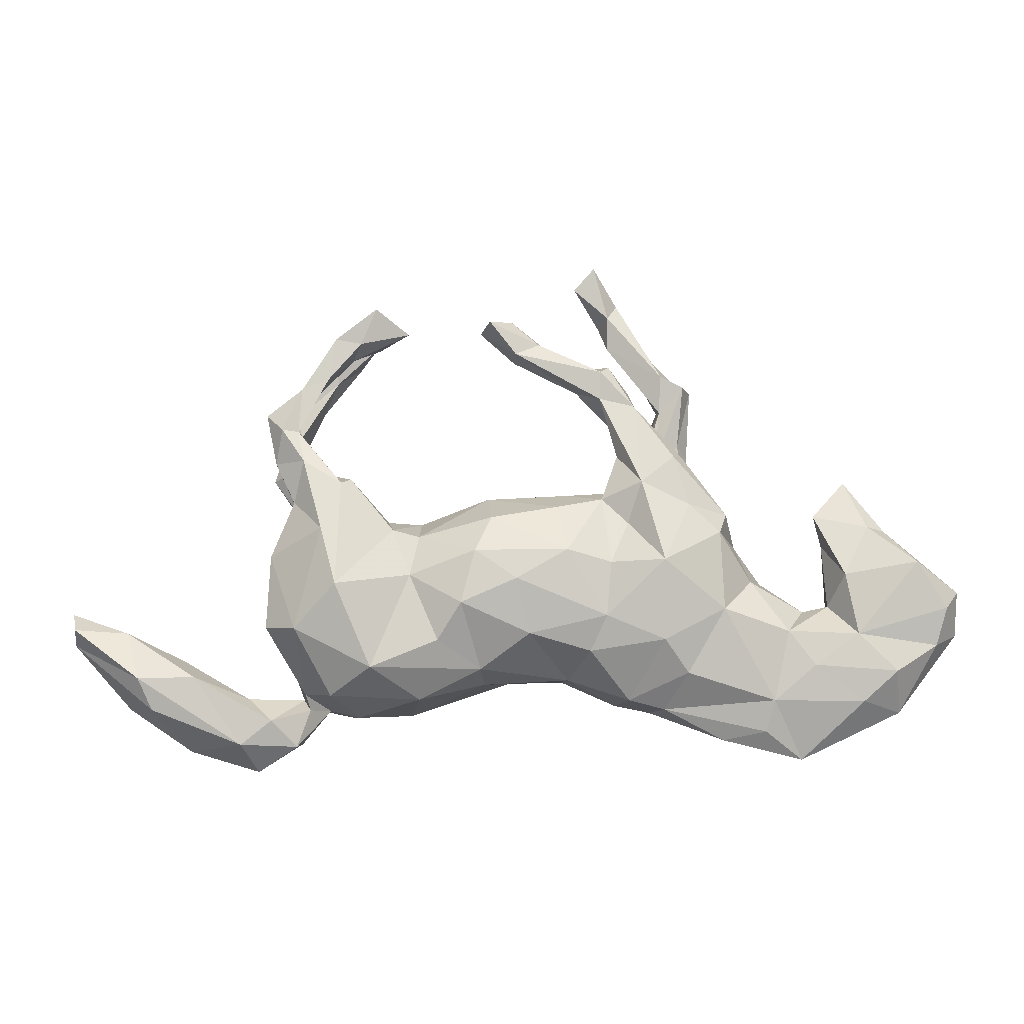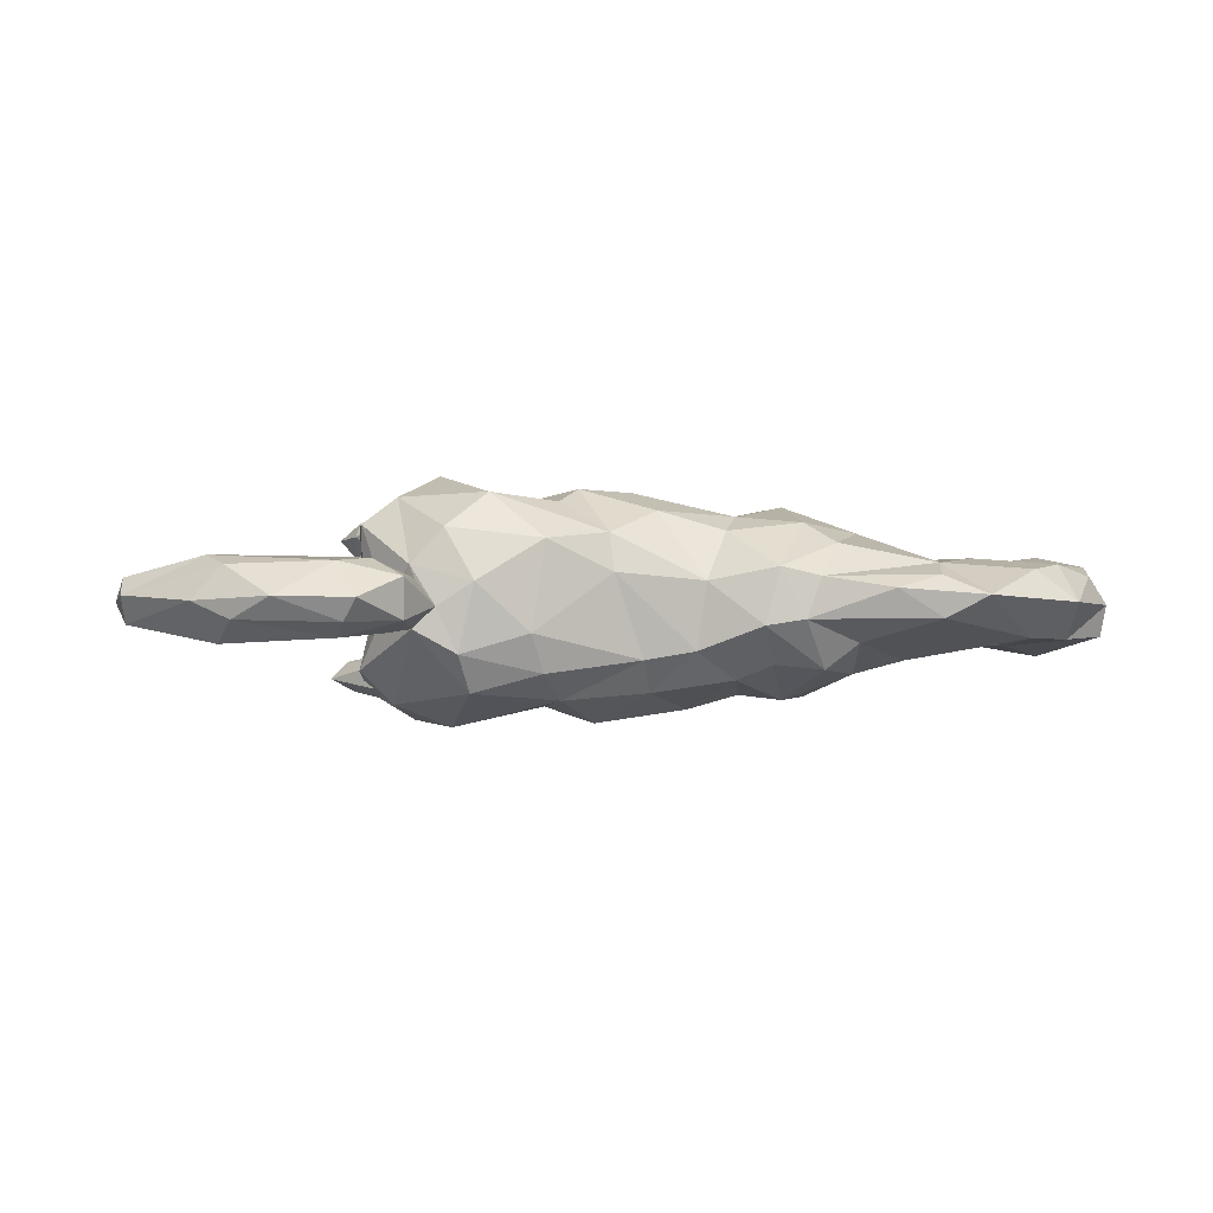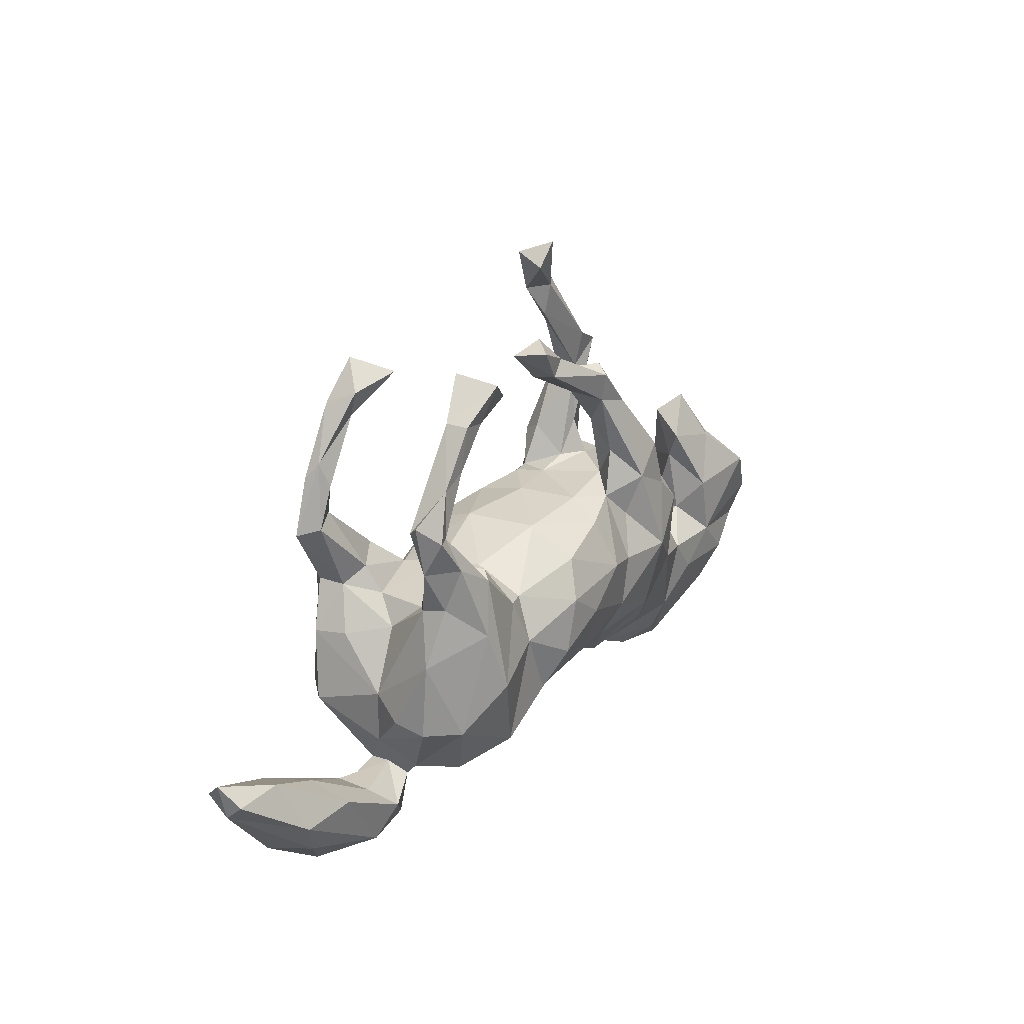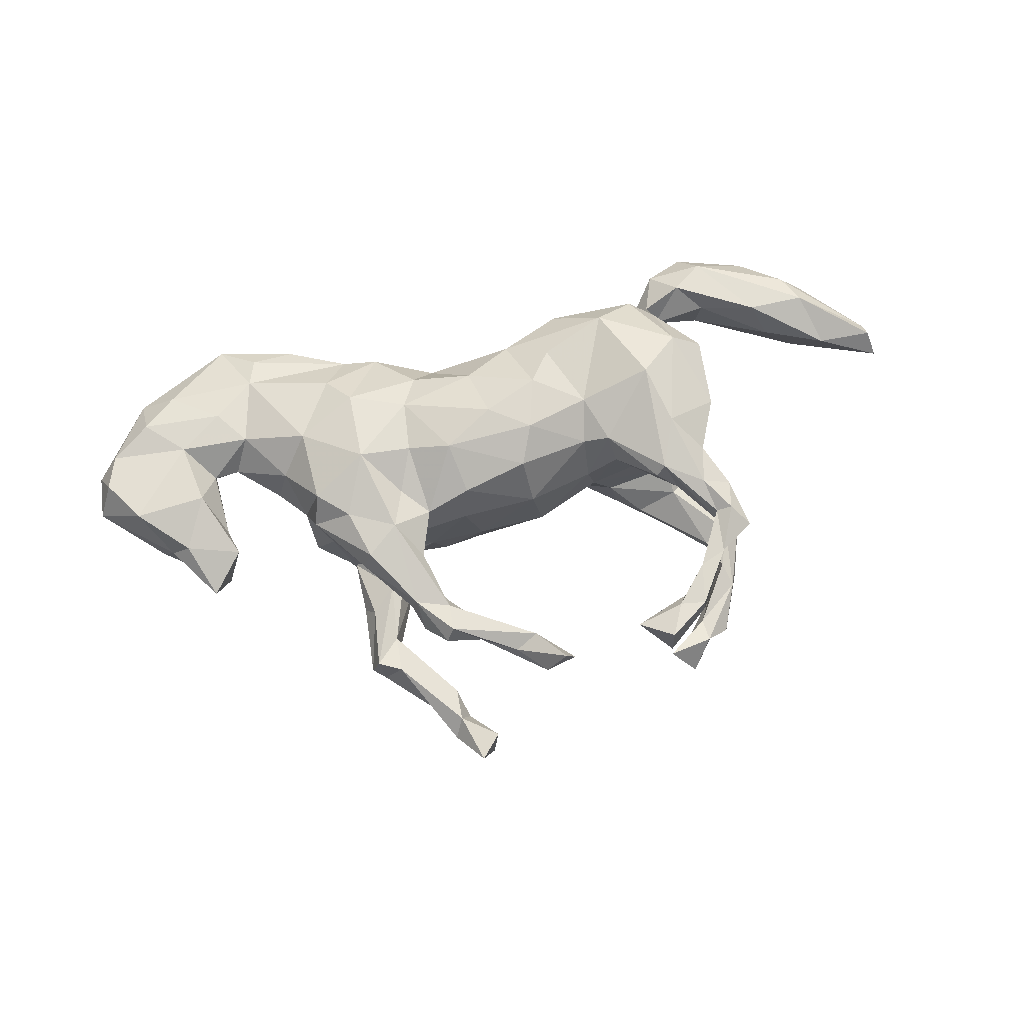
<metadata>
{"format":"obj","ext":"obj","renderer":"f3d","projection":"perspective","resolution":1024,"background":"white","views":[{"elev":-12.5,"azim":2.0,"up":"+Y"},{"elev":-2.1,"azim":-10.5,"up":"+Z"},{"elev":23.6,"azim":-55.1,"up":"+Y"},{"elev":71.6,"azim":168.2,"up":"+Z"}]}
</metadata>
<code>
v -0.02342 0.484 0.06045
v 0.6077 0.174 0.002274
v -0.4171 0.09749 -0.09727
v -0.3416 0.5033 -0.127
v 0.354 -0.1119 -0.1191
v -0.6283 -0.3337 -0.002507
v 0.6221 -0.1233 -0.07058
v 0.6785 0.07537 0.02266
v 0.06577 -0.1947 -0.0826
v 0.2638 0.4005 -0.03019
v 0.6266 -0.2317 -0.05993
v 0.261 0.3305 -0.04522
v -0.1118 -0.08397 0.1897
v 0.2592 -0.1452 0.1345
v 0.1793 0.5556 -0.06681
v 0.3959 0.04665 0.01311
v -0.5124 -0.2426 -0.04256
v -0.4061 -0.2486 -0.05006
v 0.1746 0.2075 0.09536
v -0.4257 0.1135 0.1387
v 0.3773 0.06653 -0.121
v -0.0866 0.01218 0.1901
v 0.07532 0.1371 0.07627
v 0.2171 0.2977 0.0545
v 0.1694 0.1353 -0.1038
v -0.3102 -0.2224 -0.1516
v 0.3224 0.378 -0.07956
v 0.1929 -0.2468 0.05558
v 0.01183 -0.1355 0.1517
v 0.091 -0.002384 -0.1795
v -0.4756 -0.1188 0.123
v 0.04035 0.1222 -0.1175
v -0.3714 0.0734 0.04546
v 0.1752 0.2629 0.04959
v -0.2769 -0.1989 0.1728
v -0.4069 0.3552 -0.1283
v -0.8656 -0.07108 -0.004303
v -0.448 -0.08369 0.001201
v -0.212 0.08353 -0.03263
v -0.1981 0.01425 -0.1591
v -0.8532 -0.1062 0.03389
v 0.2073 0.1572 -0.04146
v 0.2565 0.3392 -0.08902
v -0.4735 -0.112 0.05946
v 0.4343 -0.1458 -0.09606
v -0.07942 -0.1955 0.1107
v -0.4739 0.3161 -0.1272
v -0.4469 0.2992 -0.09292
v -0.2789 0.4922 0.05923
v -0.01077 -0.03973 0.1882
v -0.3198 0.1554 0.1471
v 0.624 0.02139 -0.06867
v 0.2492 0.2203 -0.03791
v 0.1824 0.000493 -0.1544
v -0.3792 0.1258 -0.07474
v -0.4566 0.2595 -0.15
v -0.6173 -0.2013 0.06625
v -0.3693 0.05569 0.1896
v 0.1982 -0.1819 -0.1042
v 0.8014 -0.106 -0.05392
v 0.09898 0.3436 0.05061
v -0.5013 -0.3715 -0.005251
v 0.8141 -0.0405 0.006543
v -0.528 -0.3264 0.05277
v -0.06418 0.474 0.104
v 0.4437 -0.3267 -0.03073
v -0.002224 -0.1421 -0.1511
v -0.2512 0.08469 -0.08608
v 0.3504 0.1182 0.02209
v 0.1608 0.3881 0.07462
v 0.09663 0.5756 -0.01885
v 0.02738 0.4345 0.07514
v 0.2417 0.1186 -0.1515
v -0.7228 -0.2031 0.06619
v 0.2486 0.1814 0.04182
v 0.4217 -0.02846 0.06641
v -0.4242 -0.3159 -0.03853
v -0.3769 0.4103 -0.09825
v -0.418 -0.237 -0.003443
v -0.4834 0.2848 0.1222
v 0.7297 0.01118 -0.08637
v -0.4596 0.261 0.09174
v 0.2025 0.2098 -0.09631
v 0.5453 0.1031 0.03017
v 0.5212 -0.07673 0.01359
v 0.3771 0.09574 0.08569
v -0.2775 0.4863 0.1465
v 0.3694 -0.08673 0.1208
v -0.4283 0.2388 -0.1156
v 0.4448 -0.01743 -0.01751
v -0.4215 0.1964 -0.1596
v 0.109 0.5957 -0.0765
v -0.3955 0.4348 -0.1366
v -0.2399 0.05736 0.153
v -0.4686 0.01359 0.1272
v 0.2051 0.4327 -0.07859
v -0.4489 -0.2688 -0.05714
v 0.3677 -0.3175 0.0187
v -0.334 -0.2602 -0.09008
v 0.2959 0.2056 0.09369
v -0.4158 0.3332 0.1364
v -0.02184 -0.1903 -0.0975
v 0.7833 -0.07883 0.06778
v 0.1548 0.5537 -0.08971
v -0.5181 -0.2387 0.0294
v -0.3948 0.02873 -0.004714
v -0.4216 0.1875 0.09893
v -0.323 0.009912 -0.2033
v 0.2986 0.3958 -0.09323
v -0.4243 0.4356 -0.1177
v -0.3245 0.3992 0.09875
v -0.2072 -0.02907 0.1672
v -0.3721 0.03397 -0.1965
v -0.2762 0.4261 0.07146
v -0.4636 0.1914 0.1235
v 0.2325 -0.2604 -0.03113
v 0.6888 -0.1956 0.06584
v 0.2819 0.1758 -0.1321
v -0.3671 0.3532 0.1344
v -0.3691 -0.2563 -0.01414
v 0.6186 -0.1268 0.07222
v 0.162 0.524 -0.03942
v 0.1227 -0.1634 0.1175
v 0.1615 -0.004204 0.1512
v 0.4895 -0.1217 0.07508
v 0.5616 0.04995 0.004582
v 0.5768 0.1394 -0.03787
v -0.3361 0.1451 0.1676
v 0.729 0.004857 0.08881
v -0.3536 0.4307 0.1374
v -0.4072 0.1888 0.1612
v -0.7052 -0.2182 -0.07397
v 0.513 -0.3529 0.007141
v -0.1928 -0.2492 0.09633
v 0.1992 0.497 -0.07627
v -0.4731 0.2244 -0.09607
v -0.5234 -0.2975 -0.06533
v 0.1458 0.3725 0.1007
v 0.2214 0.1881 -0.1342
v -0.4173 -0.1268 0.1677
v 0.1674 -0.2455 -0.04153
v -0.6865 -0.2843 -0.03786
v 0.25 0.1574 -0.01128
v 0.4617 -0.249 0.06363
v -0.193 0.04825 0.133
v -0.4216 0.2497 0.1393
v -0.4773 -0.1136 -0.1147
v 0.1456 0.1233 0.1062
v -0.4716 -0.2826 0.05947
v 0.1936 0.07411 0.1236
v 0.3143 0.2464 -0.08851
v -0.4216 -0.119 -0.1697
v 0.1993 0.3444 0.0359
v 0.1529 -0.1021 0.1454
v -0.3737 0.07856 -0.04322
v -0.01981 0.4064 0.04628
v -0.3395 -0.05112 0.2099
v 0.5676 -0.06843 0.02383
v 0.2419 -0.06528 -0.1633
v 0.04205 0.1446 -0.02422
v -0.5045 0.2164 -0.1268
v 0.2794 0.2768 -0.111
v 0.2194 0.1489 0.1432
v -0.2936 0.4748 -0.0645
v -0.3616 0.1728 0.1054
v -0.3241 -0.09544 -0.2071
v -0.4617 0.01386 -0.1288
v -0.07179 0.09144 -0.1537
v -0.4204 0.09629 0.08589
v -0.1955 0.0892 0.04534
v 0.3626 0.05316 0.1352
v -0.3341 0.4479 -0.1298
v -0.3798 0.4546 -0.08546
v -0.07565 -0.2154 0.04482
v -0.6973 -0.2605 0.04891
v -0.3071 0.1355 -0.1218
v -0.269 0.09144 -0.1661
v 0.1209 0.1425 -0.08673
v -0.7539 -0.1121 0.02408
v 0.279 -0.2039 -0.1128
v 0.1435 0.5137 -0.08298
v 0.0819 0.01547 0.1746
v 0.6272 -0.25 0.05441
v 0.3155 0.1483 -0.07291
v -0.3567 0.1649 -0.1597
v -0.2534 0.08462 0.09068
v -0.3098 -0.2739 0.02575
v -0.1669 -0.09532 -0.172
v 0.07967 -0.2062 0.03267
v -0.4256 -0.3281 0.02951
v 0.2953 0.2643 -0.05213
v -0.1944 0.04852 -0.1323
v 0.3037 0.01948 -0.1574
v 0.703 0.05686 -0.02657
v 0.2596 -0.003276 0.1709
v 0.7134 -0.1717 -0.06034
v -0.402 -0.2599 0.02854
v -0.3547 -0.243 0.113
v 0.3334 -0.2223 -0.06883
v -0.3067 0.4231 0.1322
v 0.135 0.619 -0.01689
v -0.08121 -0.05863 -0.2019
v -0.06875 0.1304 0.07809
v -0.05826 0.07911 0.1599
v 0.8068 -0.1222 0.000516
v -0.1546 -0.1636 -0.1632
v -0.7489 -0.253 -0.0077
v 0.6971 -0.2657 -0.00042
v 0.6559 0.08769 -0.03822
v 0.3873 0.09621 -0.06375
v -0.1933 -0.2332 -0.1202
v -0.4599 0.3433 -0.1065
v 0.5284 -0.1083 -0.05848
v 0.06317 0.1036 0.1343
v 0.2069 0.3039 0.1016
v -0.4083 -0.2341 0.05294
v -0.0893 0.1296 -0.05369
v -0.6451 -0.164 0.00619
v 0.5977 -0.01442 0.07088
v 0.1478 0.1411 -0.04403
v 0.7645 -0.1458 0.04789
v -0.2179 0.444 0.1173
v -0.8489 -0.1051 -0.04155
v 0.5376 -0.1851 0.07498
v 0.06321 0.07471 -0.151
v -0.4386 -0.1845 -0.007634
v -0.4498 0.2514 0.1525
v -0.422 0.09884 -0.1474
v 0.4459 -0.3042 0.04139
v -0.01543 0.4132 0.09009
v 0.3019 -0.202 0.09751
v -0.2174 -0.2614 -0.05585
v -0.08489 0.4658 0.04703
v 0.307 0.3788 -0.0331
v -0.5186 -0.3461 -0.04242
v -0.447 0.01741 -0.07165
v 0.4148 -0.06163 -0.08944
v 0.1436 0.3216 0.09346
v 0.1603 0.4626 -0.05094
v 0.2791 0.1976 0.1344
v 0.3065 0.1056 0.1378
v -0.3575 0.4316 0.09635
v 0.1416 -0.149 -0.1301
v 0.1957 0.1472 0.0584
v -0.4272 0.2606 0.09942
v 0.2584 -0.262 0.03934
v -0.8564 -0.1328 0.004456
v -0.1557 -0.1486 0.1629
v 0.09278 0.3912 0.04405
v -0.7061 -0.1491 -0.05084
v 0.6442 0.07975 0.04711
v 0.5721 -0.09165 -0.03974
f 215 153 70
f 238 138 230
f 187 134 198
f 190 197 149
f 229 144 246
f 144 231 246
f 134 187 232
f 190 149 64
f 6 64 175
f 208 117 183
f 98 229 246
f 62 190 64
f 133 183 144
f 133 144 229
f 87 222 49
f 222 87 200
f 163 19 148
f 87 49 242
f 200 87 130
f 87 242 130
f 114 222 111
f 111 222 200
f 111 200 119
f 119 200 130
f 119 130 101
f 82 111 119
f 111 82 242
f 130 242 101
f 101 242 82
f 215 70 138
f 166 188 206
f 30 67 202
f 30 243 67
f 54 243 30
f 166 152 113
f 40 188 166
f 202 188 40
f 54 193 159
f 167 113 152
f 108 166 113
f 177 166 108
f 177 40 166
f 192 40 177
f 40 168 202
f 168 225 202
f 225 30 202
f 73 193 54
f 228 113 167
f 168 40 192
f 32 225 168
f 185 177 113
f 113 177 108
f 113 228 91
f 91 185 113
f 185 91 56
f 56 161 47
f 48 212 136
f 89 56 48
f 109 162 43
f 56 36 48
f 110 47 212
f 93 56 47
f 48 78 212
f 48 36 78
f 36 172 78
f 110 93 47
f 173 110 212
f 212 78 173
f 173 93 110
f 93 172 36
f 172 164 78
f 4 172 93
f 104 135 181
f 4 93 173
f 164 172 4
f 92 15 104
f 166 206 26
f 188 202 206
f 202 67 206
f 152 166 26
f 213 7 11
f 252 7 213
f 140 95 31
f 35 140 198
f 182 214 204
f 22 204 145
f 112 94 157
f 157 94 128
f 157 128 58
f 171 241 195
f 22 182 204
f 112 22 145
f 145 94 112
f 157 58 140
f 58 95 140
f 195 150 124
f 195 124 154
f 124 182 154
f 154 182 50
f 50 182 22
f 13 50 22
f 13 22 112
f 14 195 154
f 123 154 29
f 29 154 50
f 29 50 13
f 29 13 46
f 13 248 46
f 248 13 112
f 248 112 35
f 35 112 157
f 35 157 140
f 46 248 35
f 250 137 132
f 17 137 250
f 18 79 226
f 7 60 196
f 132 207 223
f 250 132 223
f 17 250 218
f 38 147 226
f 90 237 16
f 90 213 237
f 126 7 252
f 52 7 126
f 81 7 52
f 81 60 7
f 63 81 194
f 63 60 81
f 38 167 147
f 16 237 21
f 194 52 209
f 194 81 52
f 38 236 167
f 106 236 38
f 21 210 16
f 19 238 34
f 61 34 238
f 61 153 34
f 249 153 61
f 153 24 34
f 24 153 215
f 61 230 156
f 249 61 156
f 61 238 230
f 70 249 138
f 70 153 249
f 156 230 233
f 72 249 1
f 230 72 65
f 249 156 1
f 230 138 72
f 72 138 249
f 242 114 111
f 49 114 242
f 49 222 114
f 65 72 1
f 1 233 65
f 116 66 98
f 133 98 66
f 133 229 98
f 11 133 66
f 1 156 233
f 199 66 116
f 75 69 143
f 69 184 143
f 145 170 94
f 224 125 144
f 189 29 46
f 246 231 28
f 94 186 51
f 182 148 214
f 16 86 171
f 171 86 241
f 150 148 124
f 124 148 182
f 95 44 31
f 76 16 171
f 88 171 195
f 76 171 88
f 125 76 88
f 88 195 14
f 154 123 14
f 198 140 216
f 216 140 31
f 144 125 88
f 231 144 88
f 231 88 14
f 231 14 28
f 28 14 123
f 189 123 29
f 174 46 134
f 134 46 35
f 134 35 198
f 128 146 131
f 131 146 227
f 128 94 51
f 128 131 58
f 58 131 20
f 241 163 195
f 45 66 199
f 45 11 66
f 196 208 11
f 142 235 6
f 137 77 235
f 97 77 137
f 77 62 235
f 180 141 59
f 180 116 141
f 199 116 180
f 213 11 45
f 196 11 7
f 132 142 207
f 137 142 132
f 235 142 137
f 17 97 137
f 17 79 97
f 18 97 79
f 18 77 97
f 120 18 99
f 102 9 174
f 59 141 9
f 207 247 223
f 218 250 179
f 85 90 76
f 158 126 252
f 38 226 44
f 41 37 247
f 223 247 37
f 41 179 37
f 250 223 37
f 179 250 37
f 169 106 38
f 16 210 69
f 84 127 126
f 127 52 126
f 2 8 209
f 194 209 8
f 169 33 106
f 33 155 106
f 2 127 84
f 251 8 2
f 186 39 33
f 170 217 39
f 203 217 170
f 203 160 217
f 220 178 160
f 23 220 160
f 244 143 220
f 220 143 42
f 69 210 184
f 209 127 2
f 33 39 155
f 144 183 224
f 183 117 224
f 117 121 224
f 208 221 117
f 176 177 185
f 54 30 25
f 109 27 162
f 136 89 48
f 212 47 161
f 136 212 161
f 27 151 162
f 162 139 43
f 162 118 139
f 43 139 83
f 176 89 55
f 176 185 89
f 55 89 136
f 185 56 89
f 91 228 161
f 161 3 136
f 56 91 161
f 162 151 118
f 55 136 3
f 228 3 161
f 151 184 118
f 118 73 139
f 83 139 25
f 178 25 225
f 178 225 32
f 217 168 192
f 68 177 176
f 3 228 167
f 236 3 167
f 118 21 73
f 139 73 25
f 25 73 54
f 39 192 68
f 192 177 68
f 21 193 73
f 225 25 30
f 167 152 147
f 64 74 175
f 79 105 149
f 197 79 149
f 187 198 216
f 174 189 46
f 9 189 174
f 28 123 189
f 117 221 121
f 221 103 121
f 205 103 221
f 64 57 74
f 105 218 57
f 149 57 64
f 149 105 57
f 226 216 31
f 79 216 226
f 125 85 76
f 125 158 85
f 224 121 125
f 121 158 125
f 121 219 158
f 103 129 121
f 205 63 103
f 247 74 41
f 247 175 74
f 74 57 179
f 129 219 121
f 103 63 129
f 197 216 79
f 120 187 216
f 209 52 127
f 106 3 236
f 155 3 106
f 217 192 39
f 210 21 184
f 155 55 3
f 155 68 55
f 155 39 68
f 160 32 217
f 178 32 160
f 220 25 178
f 42 25 220
f 25 42 83
f 143 53 42
f 143 184 53
f 42 12 83
f 53 12 42
f 184 191 53
f 184 151 191
f 43 83 12
f 191 234 53
f 151 27 191
f 53 234 12
f 234 10 12
f 27 234 191
f 43 12 96
f 43 96 109
f 234 27 109
f 96 239 181
f 12 239 96
f 10 122 239
f 12 10 239
f 135 109 96
f 234 109 10
f 78 164 173
f 184 21 118
f 68 176 55
f 217 32 168
f 36 56 93
f 57 218 179
f 44 226 31
f 60 205 196
f 102 174 232
f 99 187 120
f 85 158 252
f 85 252 213
f 85 213 90
f 105 17 218
f 207 175 247
f 205 60 63
f 141 189 9
f 232 174 134
f 120 216 197
f 18 120 77
f 79 17 105
f 142 6 207
f 6 175 207
f 205 221 208
f 196 205 208
f 246 28 116
f 141 116 28
f 141 28 189
f 99 232 187
f 120 197 190
f 77 120 190
f 77 190 62
f 6 235 62
f 62 64 6
f 98 246 116
f 208 183 133
f 11 208 133
f 219 126 158
f 129 251 219
f 74 179 41
f 76 90 16
f 219 84 126
f 129 8 251
f 129 63 8
f 38 44 95
f 219 251 84
f 95 169 38
f 94 170 186
f 251 2 84
f 165 186 33
f 170 39 186
f 23 160 203
f 34 244 19
f 75 244 34
f 100 69 75
f 24 75 34
f 100 75 24
f 8 63 194
f 86 16 69
f 244 220 23
f 75 143 244
f 150 163 148
f 195 163 150
f 58 20 95
f 20 169 95
f 204 203 145
f 214 203 204
f 214 23 203
f 148 23 214
f 244 23 148
f 148 19 244
f 241 240 163
f 240 86 100
f 241 86 240
f 169 20 115
f 20 131 115
f 165 33 107
f 51 186 165
f 240 215 163
f 240 100 215
f 82 107 115
f 107 169 115
f 131 227 115
f 245 165 107
f 128 245 146
f 165 245 128
f 51 165 128
f 163 238 19
f 163 215 238
f 82 115 80
f 227 80 115
f 245 107 82
f 238 215 138
f 101 80 227
f 101 82 80
f 146 101 227
f 82 119 245
f 146 119 101
f 119 146 245
f 145 203 170
f 86 69 100
f 33 169 107
f 215 100 24
f 159 243 54
f 92 104 181
f 21 237 5
f 21 5 193
f 193 5 159
f 213 45 237
f 5 237 45
f 159 5 180
f 180 59 159
f 159 59 243
f 243 9 67
f 9 102 67
f 67 102 206
f 230 65 233
f 147 152 18
f 147 18 226
f 5 45 199
f 5 199 180
f 243 59 9
f 102 211 206
f 211 102 232
f 206 211 26
f 26 211 99
f 211 232 99
f 18 26 99
f 26 18 152
f 201 15 92
f 201 92 71
f 92 181 71
f 15 135 104
f 15 201 122
f 122 201 71
f 122 71 181
f 164 4 173
f 10 109 135
f 135 15 10
f 10 15 122
f 181 135 96
f 122 181 239

</code>
